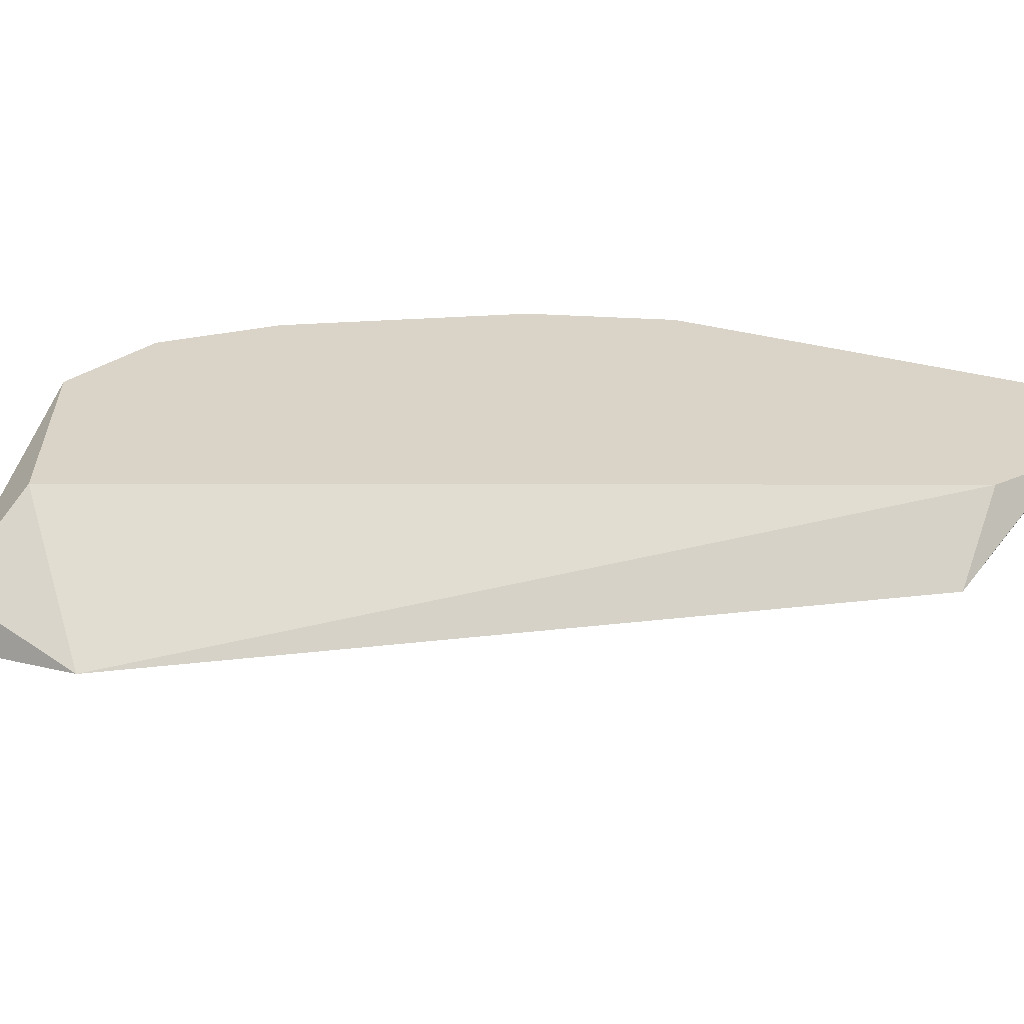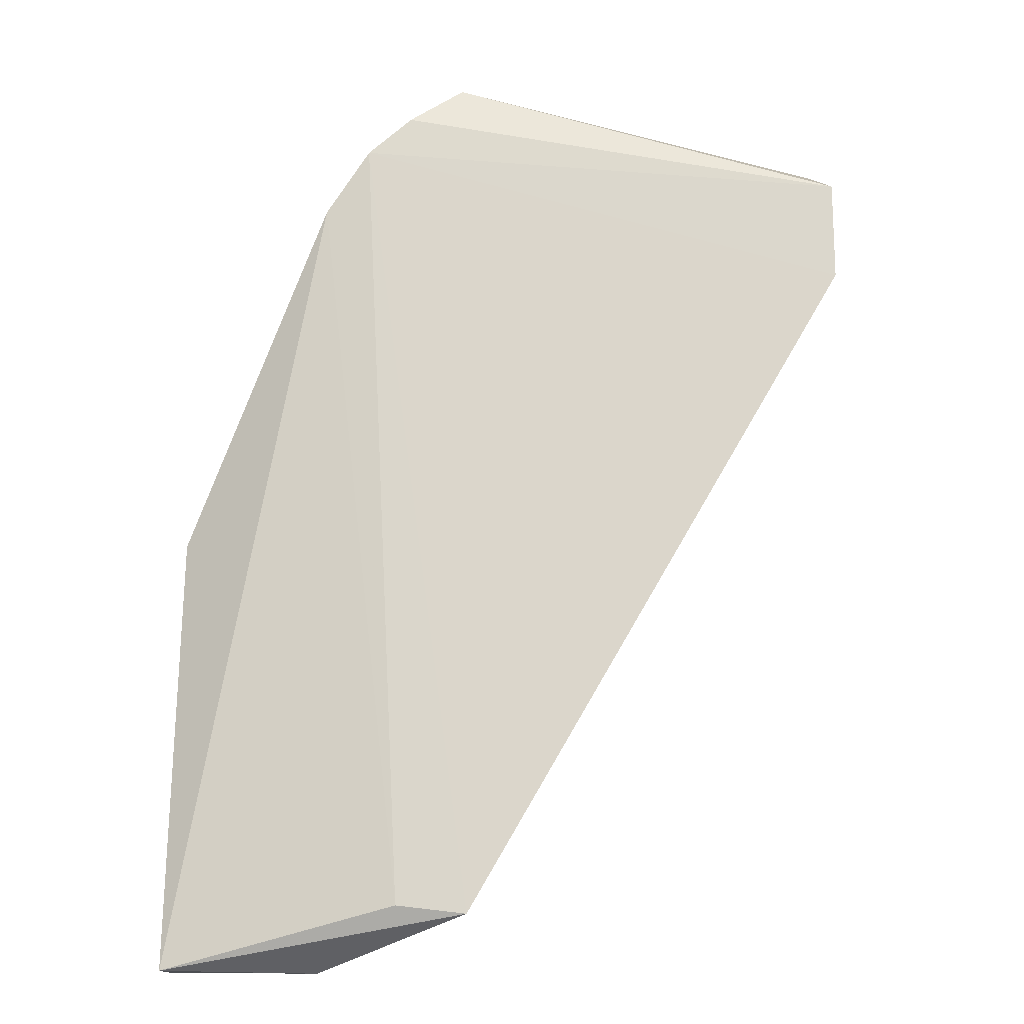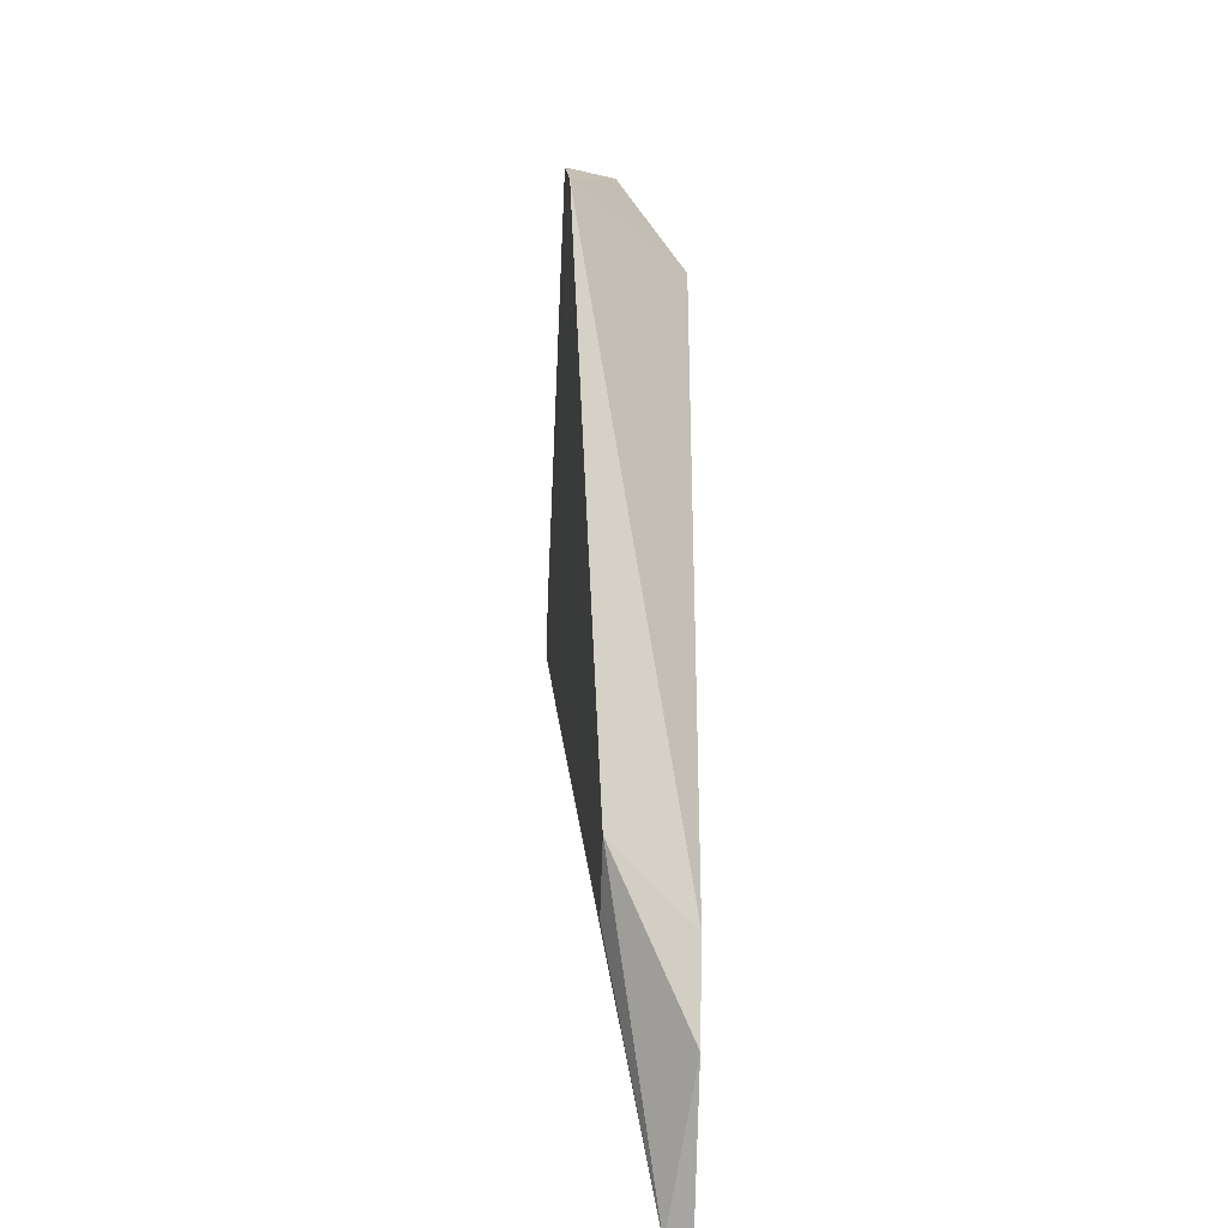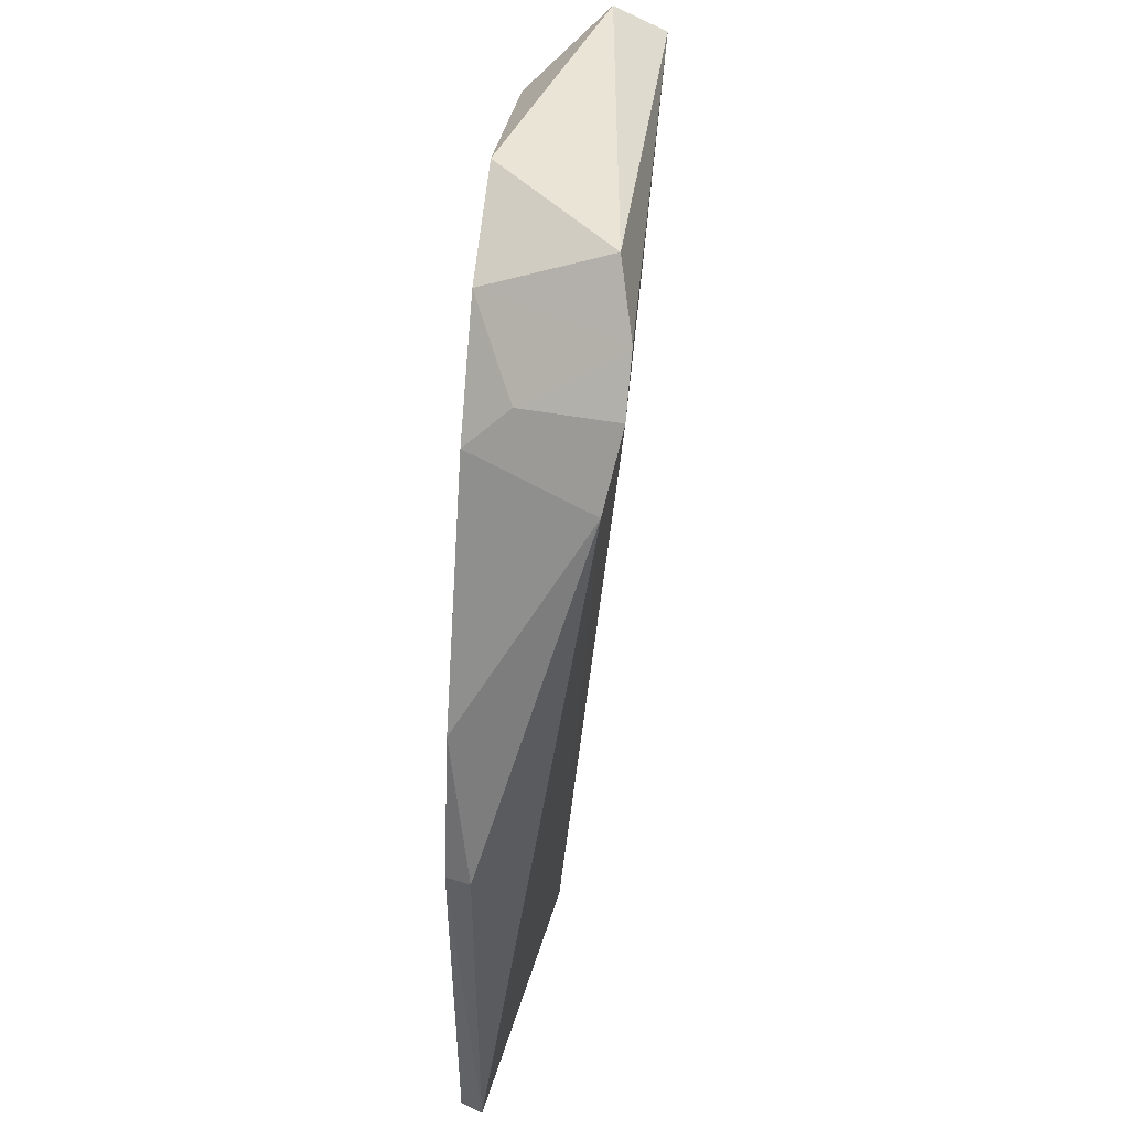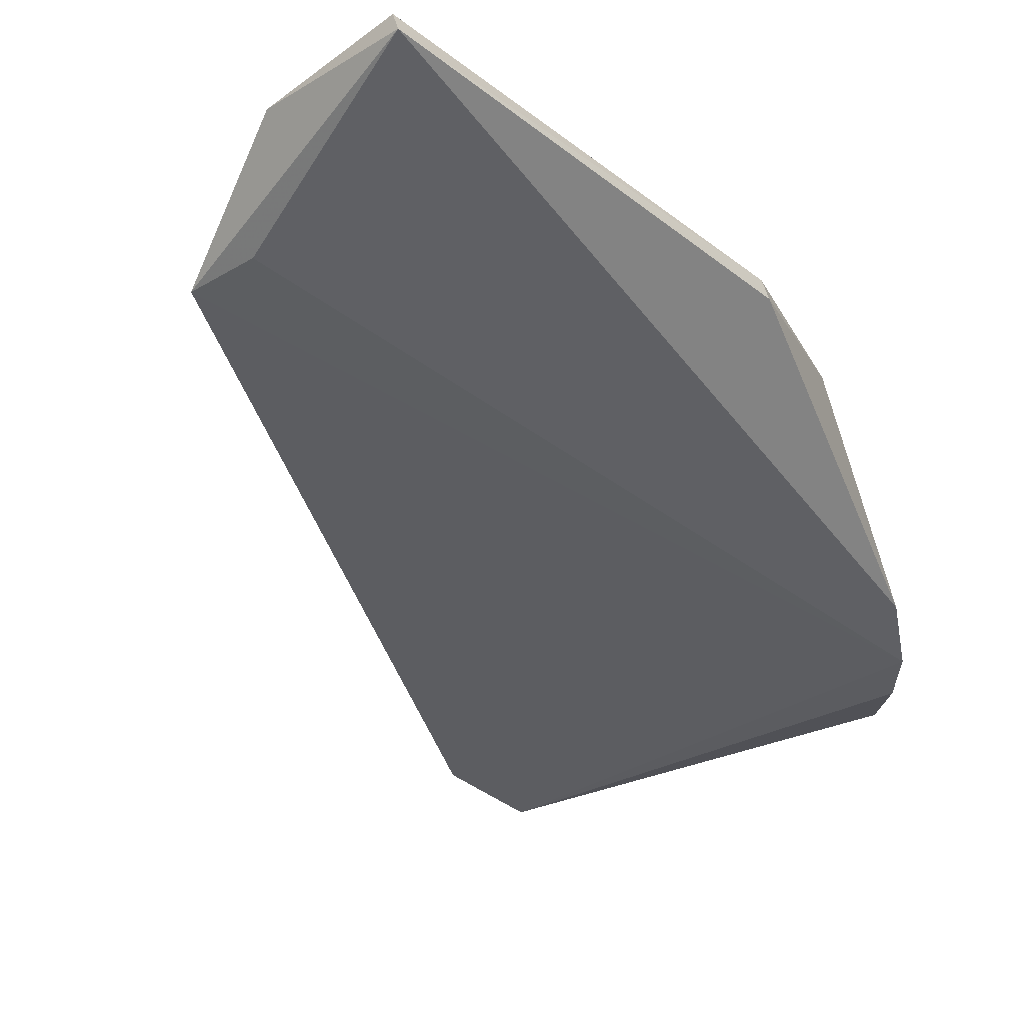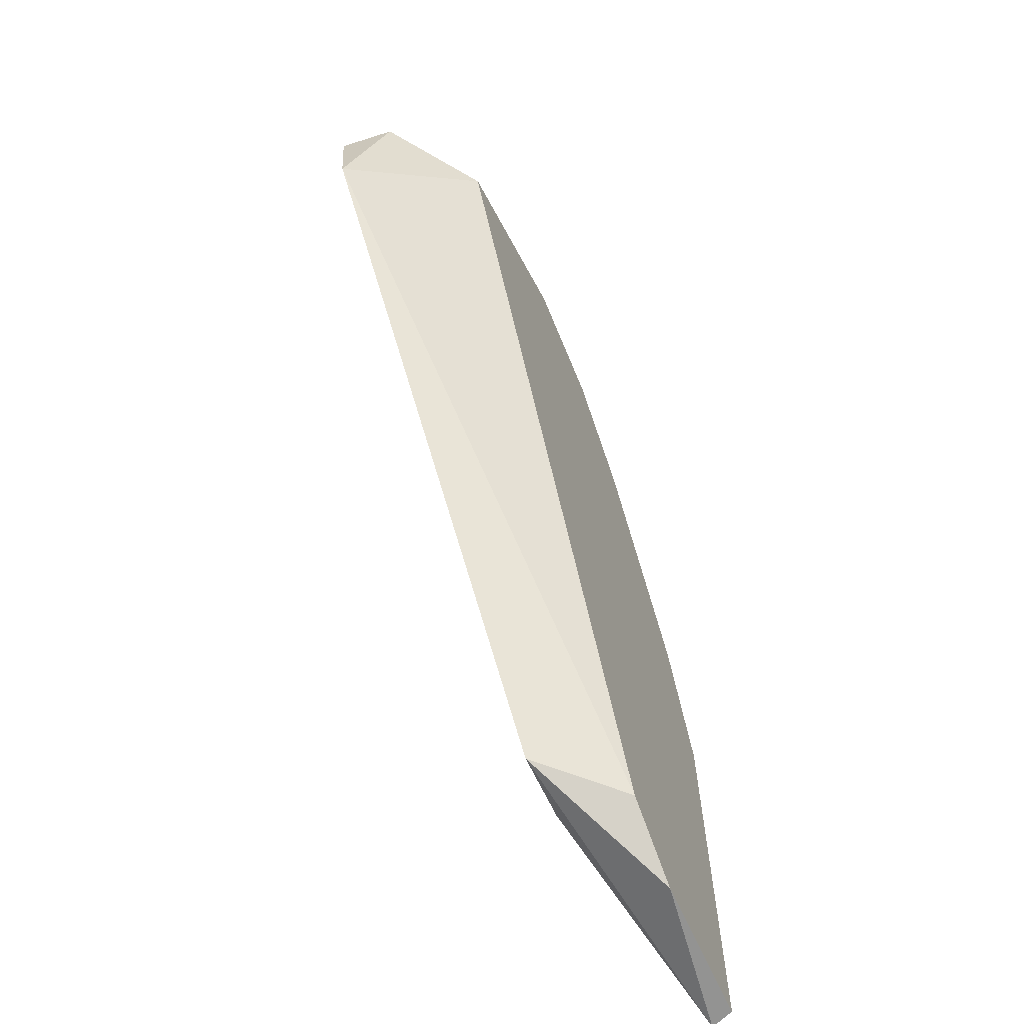
<metadata>
{"format":"obj","ext":"obj","renderer":"f3d","projection":"perspective","resolution":1024,"background":"white","views":[{"elev":28.6,"azim":-65.3,"up":"+Z"},{"elev":-19.9,"azim":177.0,"up":"+Y"},{"elev":-73.9,"azim":-91.3,"up":"+Y"},{"elev":51.6,"azim":96.6,"up":"+Y"},{"elev":-34.4,"azim":44.7,"up":"+Z"},{"elev":-65.1,"azim":-65.8,"up":"+Y"}]}
</metadata>
<code>
v 0.2787 -0.06657 0.5
v 0.2812 -0.06695 0.4931
v 0.2624 0.1147 0.5
v 0.1575 0.2213 0.5
v 0.06652 0.1599 0.4641
v 0.2778 0.06957 0.5
v 0.1878 -0.05142 0.4771
v 0.2227 0.1984 0.4588
v 0.2332 -0.06657 0.5
v 0.06662 0.192 0.4621
v 0.1935 0.211 0.5
v 0.2363 0.1781 0.4631
v 0.2094 -0.04913 0.4769
v 0.09802 0.1929 0.5
v 0.1916 0.2255 0.4636
v 0.2796 0.07002 0.4927
v 0.2214 0.1823 0.5
v 0.2102 -0.05254 0.5
v 0.07104 0.2033 0.4775
v 0.2089 0.2113 0.4586
v 0.2168 0.1941 0.4872
f 1 3 4
f 6 1 2
f 6 3 1
f 8 7 5
f 9 7 2
f 9 2 1
f 9 1 4
f 10 8 5
f 11 4 3
f 13 2 7
f 13 7 8
f 13 12 2
f 13 8 12
f 14 9 4
f 15 4 11
f 16 12 3
f 16 3 6
f 16 6 2
f 16 2 12
f 17 11 3
f 17 3 12
f 18 14 5
f 18 5 7
f 18 7 9
f 18 9 14
f 19 10 5
f 19 5 14
f 19 14 4
f 19 15 10
f 19 4 15
f 20 8 10
f 20 10 15
f 20 15 11
f 21 11 17
f 21 20 11
f 21 8 20
f 21 17 12
f 21 12 8

</code>
